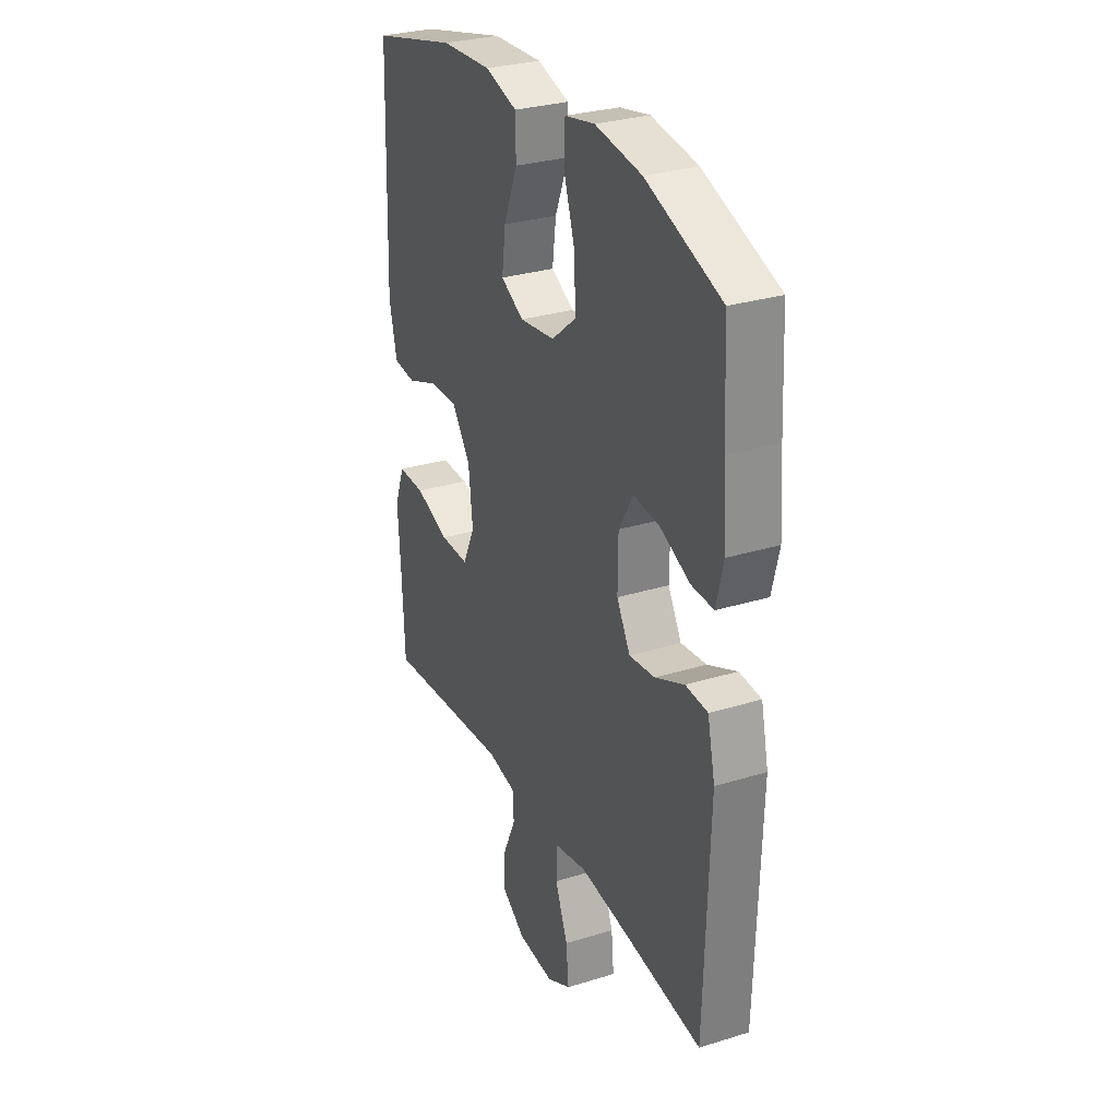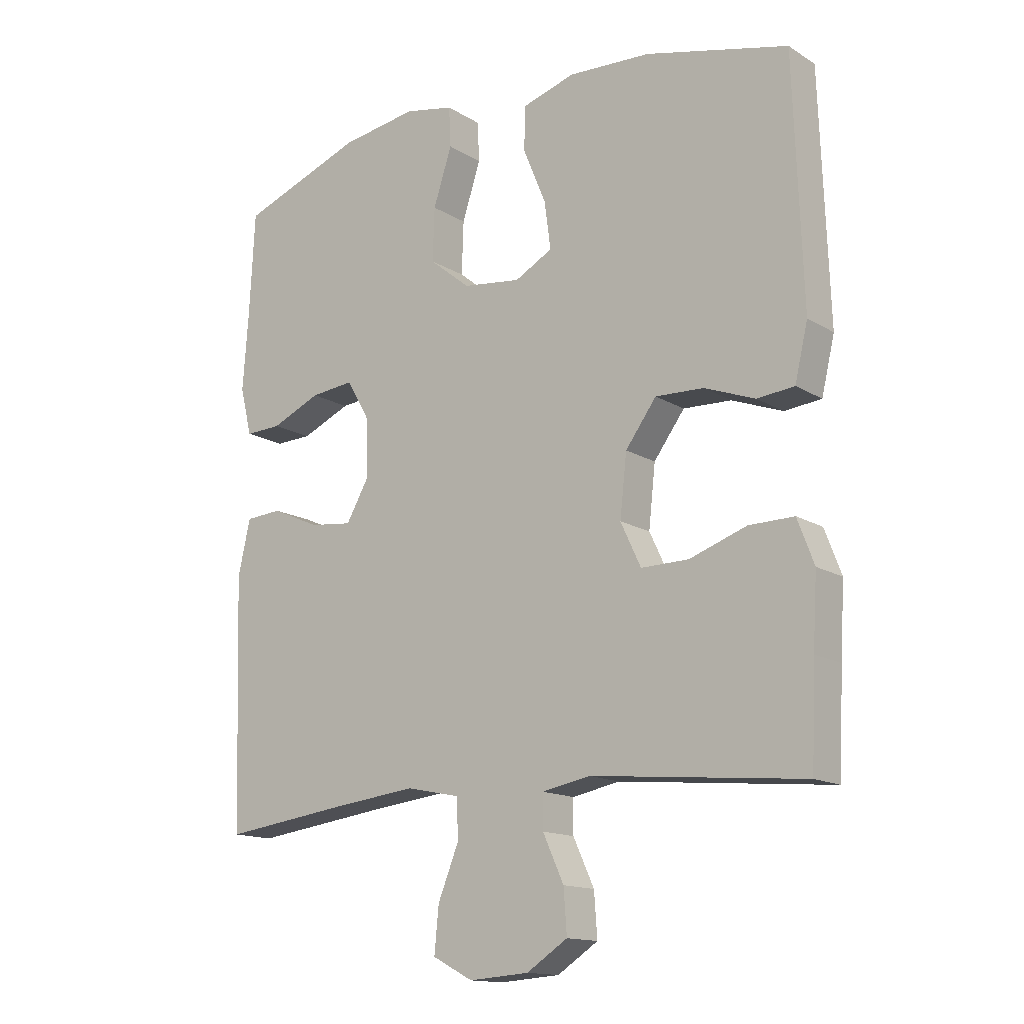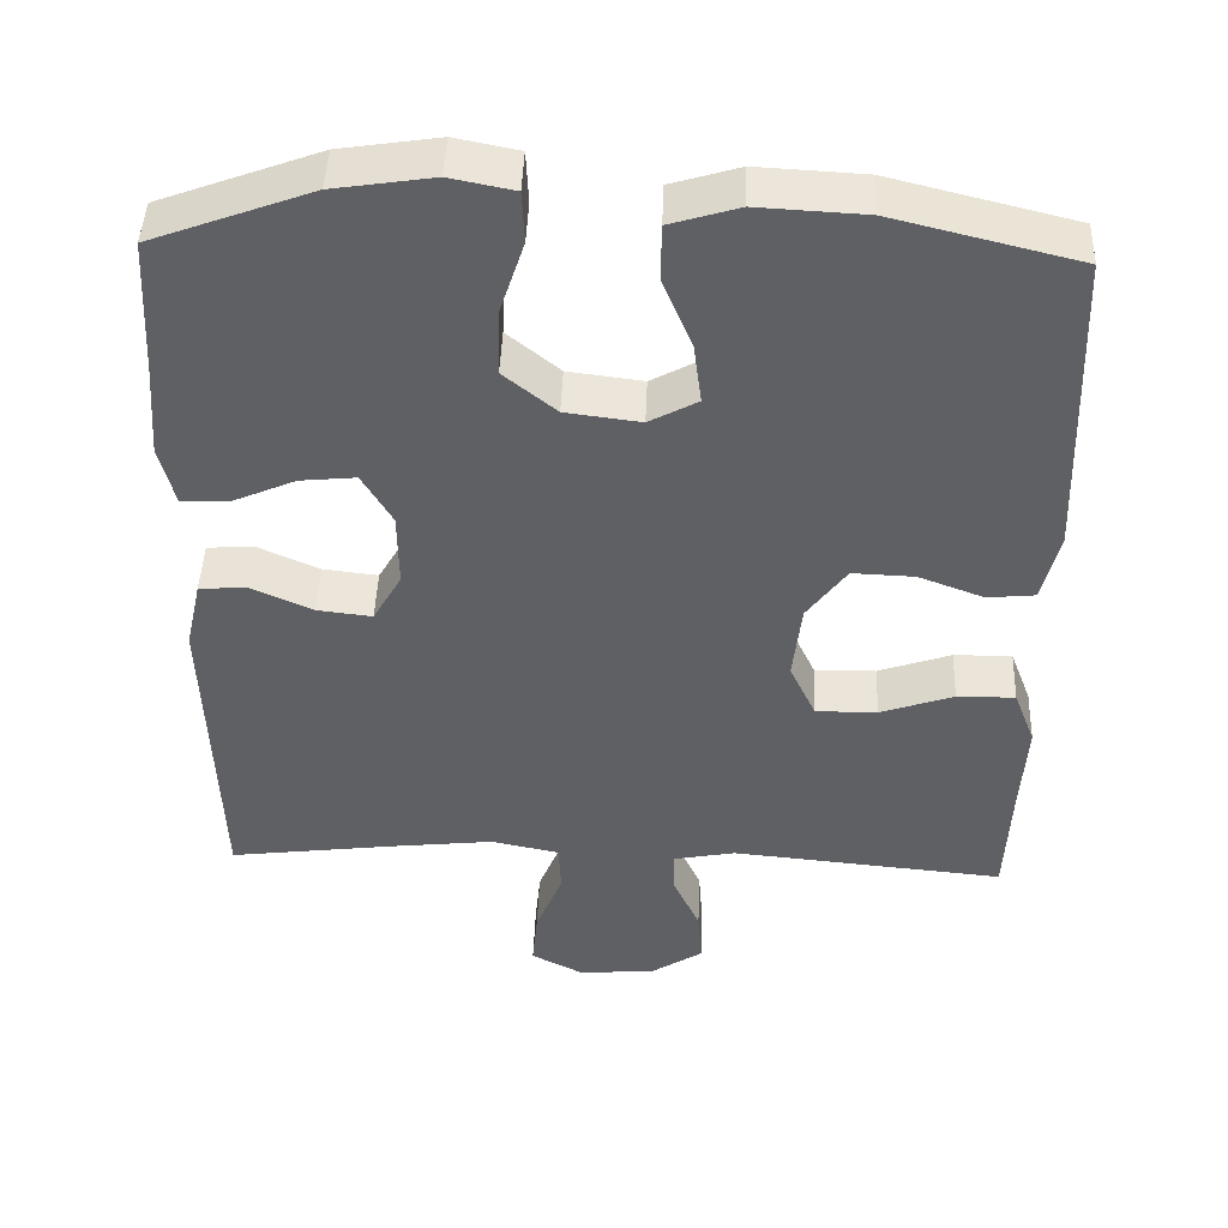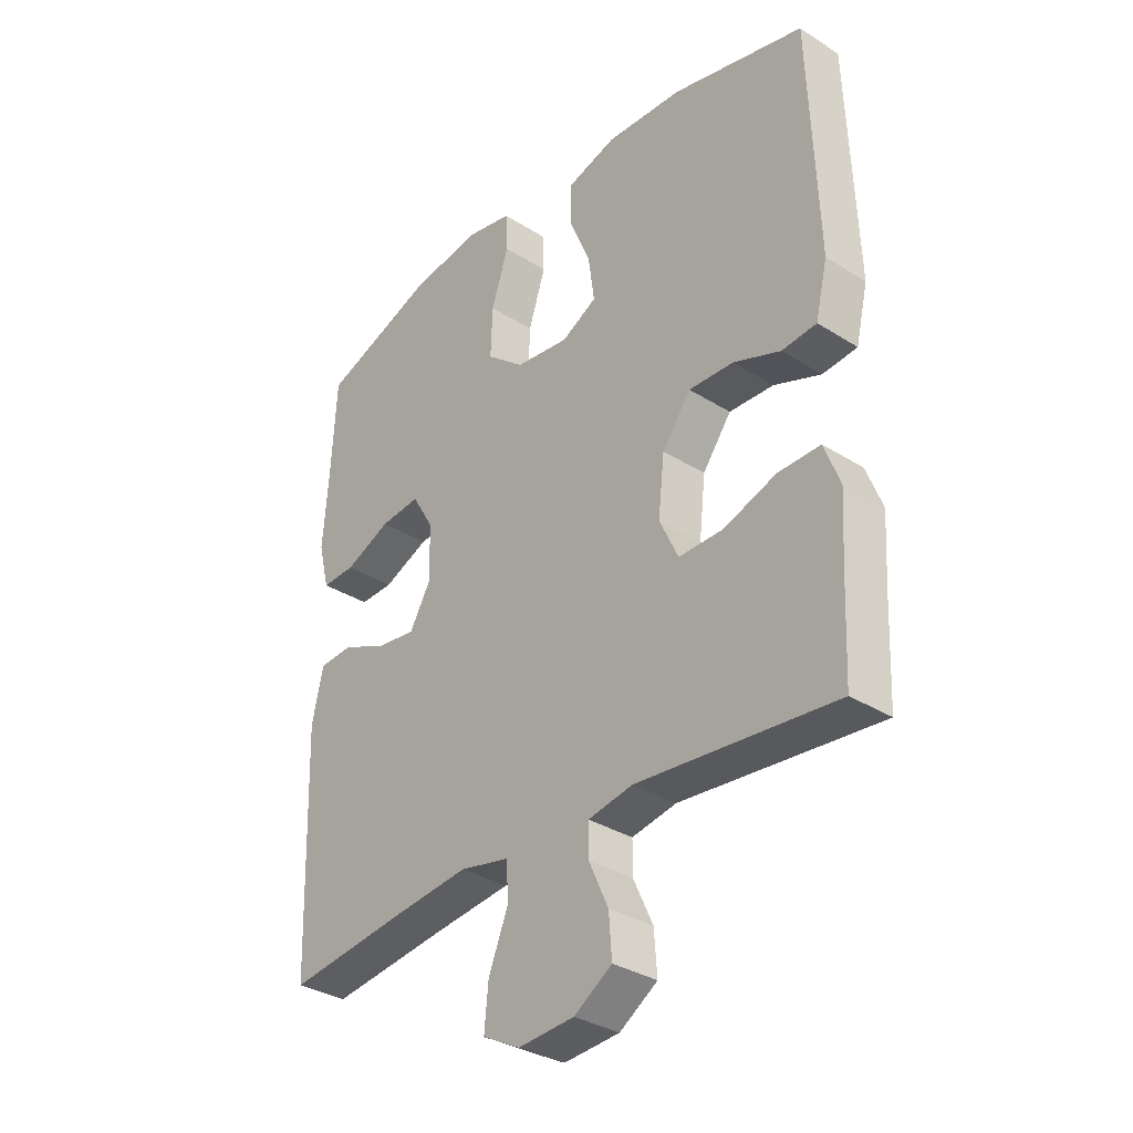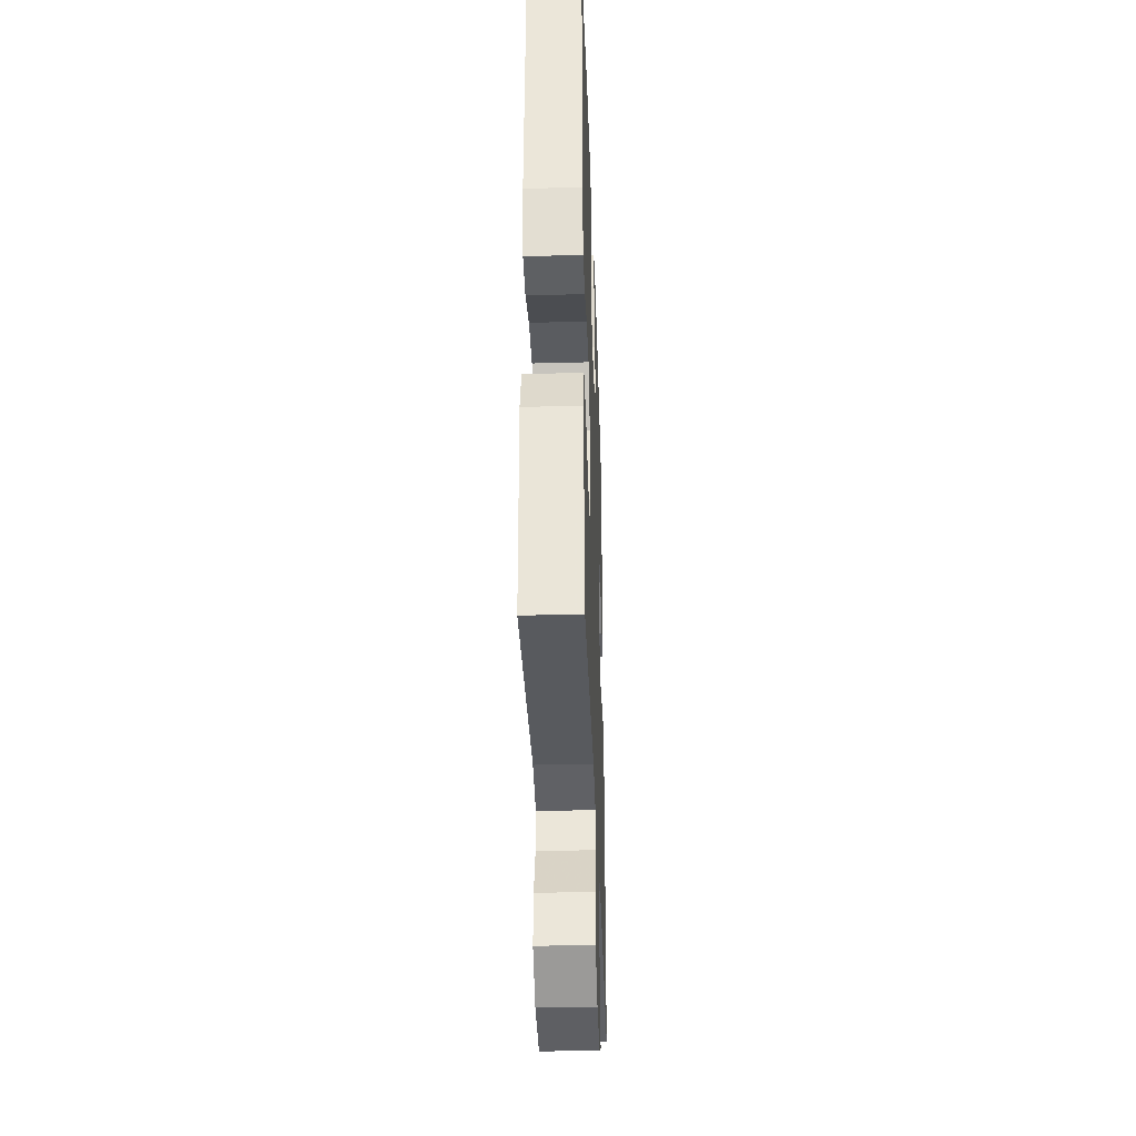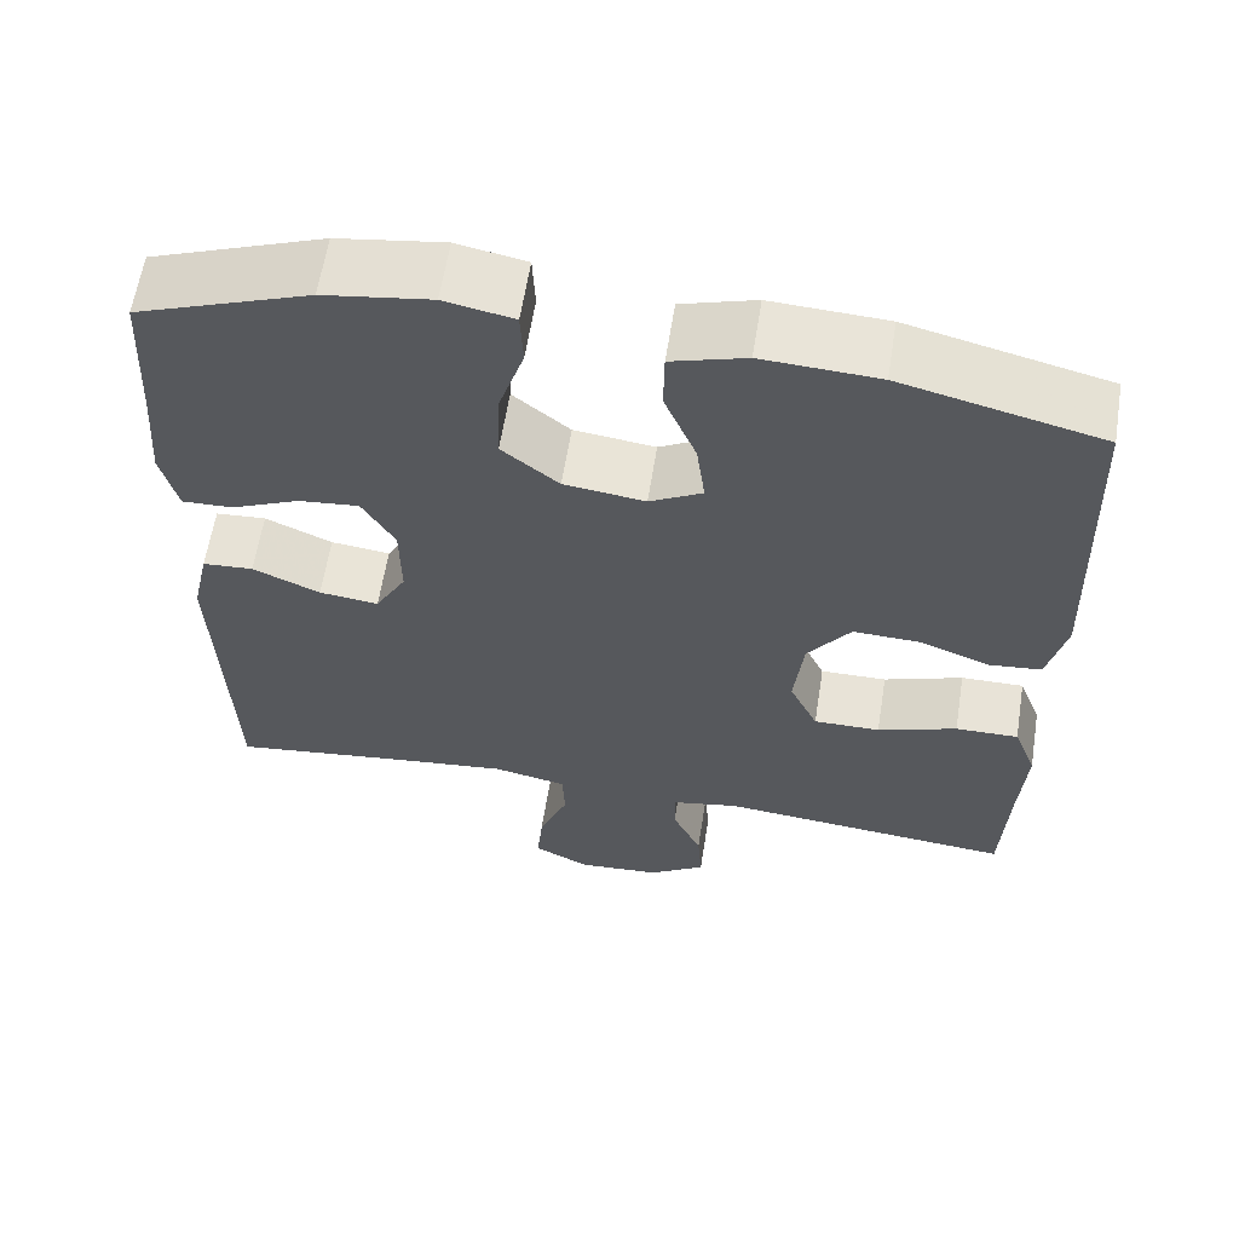
<metadata>
{"format":"obj","ext":"obj","renderer":"f3d","projection":"perspective","resolution":1024,"background":"white","views":[{"elev":29.6,"azim":-114.4,"up":"+Z"},{"elev":-14.6,"azim":37.6,"up":"+Z"},{"elev":45.2,"azim":2.1,"up":"+Z"},{"elev":-33.4,"azim":49.1,"up":"+Z"},{"elev":-36.5,"azim":92.0,"up":"+Z"},{"elev":61.2,"azim":9.0,"up":"+Z"}]}
</metadata>
<code>
v 0.5 0.07 -0.5
v 0.156 0.07 -0.467
v 0.078 0.07 -0.482
v 0.078 0.07 -0.536
v 0.112 0.07 -0.61
v 0.117 0.07 -0.68
v 0.051 0.07 -0.723
v -0.046 0.07 -0.73
v -0.111 0.07 -0.696
v -0.104 0.07 -0.623
v -0.07 0.07 -0.539
v -0.073 0.07 -0.476
v -0.159 0.07 -0.458
v -0.291 0.07 -0.473
v -0.5 0.07 -0.5
v -0.513 0.07 -0.098
v -0.493 0.07 -0.009
v -0.434 0.07 -0.005
v -0.356 0.07 -0.04
v -0.287 0.07 -0.048
v -0.251 0.07 0.015
v -0.252 0.07 0.11
v -0.29 0.07 0.175
v -0.36 0.07 0.168
v -0.44 0.07 0.133
v -0.499 0.07 0.131
v -0.518 0.07 0.208
v -0.509 0.07 0.33
v -0.5 0.07 0.5
v -0.3 0.07 0.574
v -0.176 0.07 0.593
v -0.096 0.07 0.577
v -0.093 0.07 0.512
v -0.123 0.07 0.42
v -0.126 0.07 0.334
v -0.06 0.07 0.28
v 0.034 0.07 0.268
v 0.095 0.07 0.301
v 0.085 0.07 0.377
v 0.048 0.07 0.467
v 0.049 0.07 0.538
v 0.135 0.07 0.564
v 0.269 0.07 0.557
v 0.5 0.07 0.5
v 0.514 0.07 0.105
v 0.493 0.07 0.016
v 0.433 0.07 0.01
v 0.351 0.07 0.041
v 0.273 0.07 0.044
v 0.223 0.07 -0.024
v 0.212 0.07 -0.123
v 0.245 0.07 -0.193
v 0.322 0.07 -0.192
v 0.414 0.07 -0.16
v 0.487 0.07 -0.159
v 0.514 0.07 -0.23
v 0.507 0.07 -0.343
v 0.5 0 -0.5
v 0.156 0 -0.467
v 0.078 0 -0.482
v 0.078 0 -0.536
v 0.112 0 -0.61
v 0.117 0 -0.68
v 0.051 0 -0.723
v -0.046 0 -0.73
v -0.111 0 -0.696
v -0.104 0 -0.623
v -0.07 0 -0.539
v -0.073 0 -0.476
v -0.159 0 -0.458
v -0.291 0 -0.473
v -0.5 0 -0.5
v -0.513 0 -0.098
v -0.493 0 -0.009
v -0.434 0 -0.005
v -0.356 0 -0.04
v -0.287 0 -0.048
v -0.251 0 0.015
v -0.252 0 0.11
v -0.29 0 0.175
v -0.36 0 0.168
v -0.44 0 0.133
v -0.499 0 0.131
v -0.518 0 0.208
v -0.509 0 0.33
v -0.5 0 0.5
v -0.3 0 0.574
v -0.176 0 0.593
v -0.096 0 0.577
v -0.093 0 0.512
v -0.123 0 0.42
v -0.126 0 0.334
v -0.06 0 0.28
v 0.034 0 0.268
v 0.095 0 0.301
v 0.085 0 0.377
v 0.048 0 0.467
v 0.049 0 0.538
v 0.135 0 0.564
v 0.269 0 0.557
v 0.5 0 0.5
v 0.514 0 0.105
v 0.493 0 0.016
v 0.433 0 0.01
v 0.351 0 0.041
v 0.273 0 0.044
v 0.223 0 -0.024
v 0.212 0 -0.123
v 0.245 0 -0.193
v 0.322 0 -0.192
v 0.414 0 -0.16
v 0.487 0 -0.159
v 0.514 0 -0.23
v 0.507 0 -0.343
f 55 56 57
f 54 55 57
f 53 54 57
f 57 1 2
f 53 57 2
f 52 53 2
f 51 52 2 3
f 50 51 3
f 46 47 48
f 45 46 48
f 44 45 48
f 43 44 48
f 42 43 48
f 41 42 48
f 40 41 48
f 39 40 48
f 38 39 48 49
f 37 38 49 50
f 32 33 34
f 31 32 34
f 30 31 34
f 29 30 34
f 28 29 34
f 28 34 35
f 27 28 35
f 26 27 35
f 25 26 35
f 24 25 35
f 23 24 35 36
f 17 18 19
f 16 17 19
f 15 16 19
f 14 15 19
f 13 14 19 20
f 12 13 20 21
f 9 10 11
f 8 9 11
f 7 8 11
f 6 7 11
f 5 6 11
f 4 5 11
f 3 4 11 12
f 12 21 22
f 3 12 22
f 50 3 22
f 36 37 50
f 23 36 50
f 22 23 50
f 114 113 112
f 114 112 111
f 114 111 110
f 59 58 114
f 59 114 110
f 59 110 109
f 60 59 109 108
f 60 108 107
f 105 104 103
f 105 103 102
f 105 102 101
f 105 101 100
f 105 100 99
f 105 99 98
f 105 98 97
f 105 97 96
f 106 105 96 95
f 107 106 95 94
f 91 90 89
f 91 89 88
f 91 88 87
f 91 87 86
f 91 86 85
f 92 91 85
f 92 85 84
f 92 84 83
f 92 83 82
f 92 82 81
f 93 92 81 80
f 76 75 74
f 76 74 73
f 76 73 72
f 76 72 71
f 77 76 71 70
f 78 77 70 69
f 68 67 66
f 68 66 65
f 68 65 64
f 68 64 63
f 68 63 62
f 68 62 61
f 69 68 61 60
f 79 78 69
f 79 69 60
f 79 60 107
f 107 94 93
f 107 93 80
f 107 80 79
f 1 58 59 2
f 2 59 60 3
f 3 60 61 4
f 4 61 62 5
f 5 62 63 6
f 6 63 64 7
f 7 64 65 8
f 8 65 66 9
f 9 66 67 10
f 10 67 68 11
f 11 68 69 12
f 12 69 70 13
f 13 70 71 14
f 14 71 72 15
f 15 72 73 16
f 16 73 74 17
f 17 74 75 18
f 18 75 76 19
f 19 76 77 20
f 20 77 78 21
f 21 78 79 22
f 22 79 80 23
f 23 80 81 24
f 24 81 82 25
f 25 82 83 26
f 26 83 84 27
f 27 84 85 28
f 28 85 86 29
f 29 86 87 30
f 30 87 88 31
f 31 88 89 32
f 32 89 90 33
f 33 90 91 34
f 34 91 92 35
f 35 92 93 36
f 36 93 94 37
f 37 94 95 38
f 38 95 96 39
f 39 96 97 40
f 40 97 98 41
f 41 98 99 42
f 42 99 100 43
f 43 100 101 44
f 44 101 102 45
f 45 102 103 46
f 46 103 104 47
f 47 104 105 48
f 48 105 106 49
f 49 106 107 50
f 50 107 108 51
f 51 108 109 52
f 52 109 110 53
f 53 110 111 54
f 54 111 112 55
f 55 112 113 56
f 56 113 114 57
f 57 114 58 1

</code>
